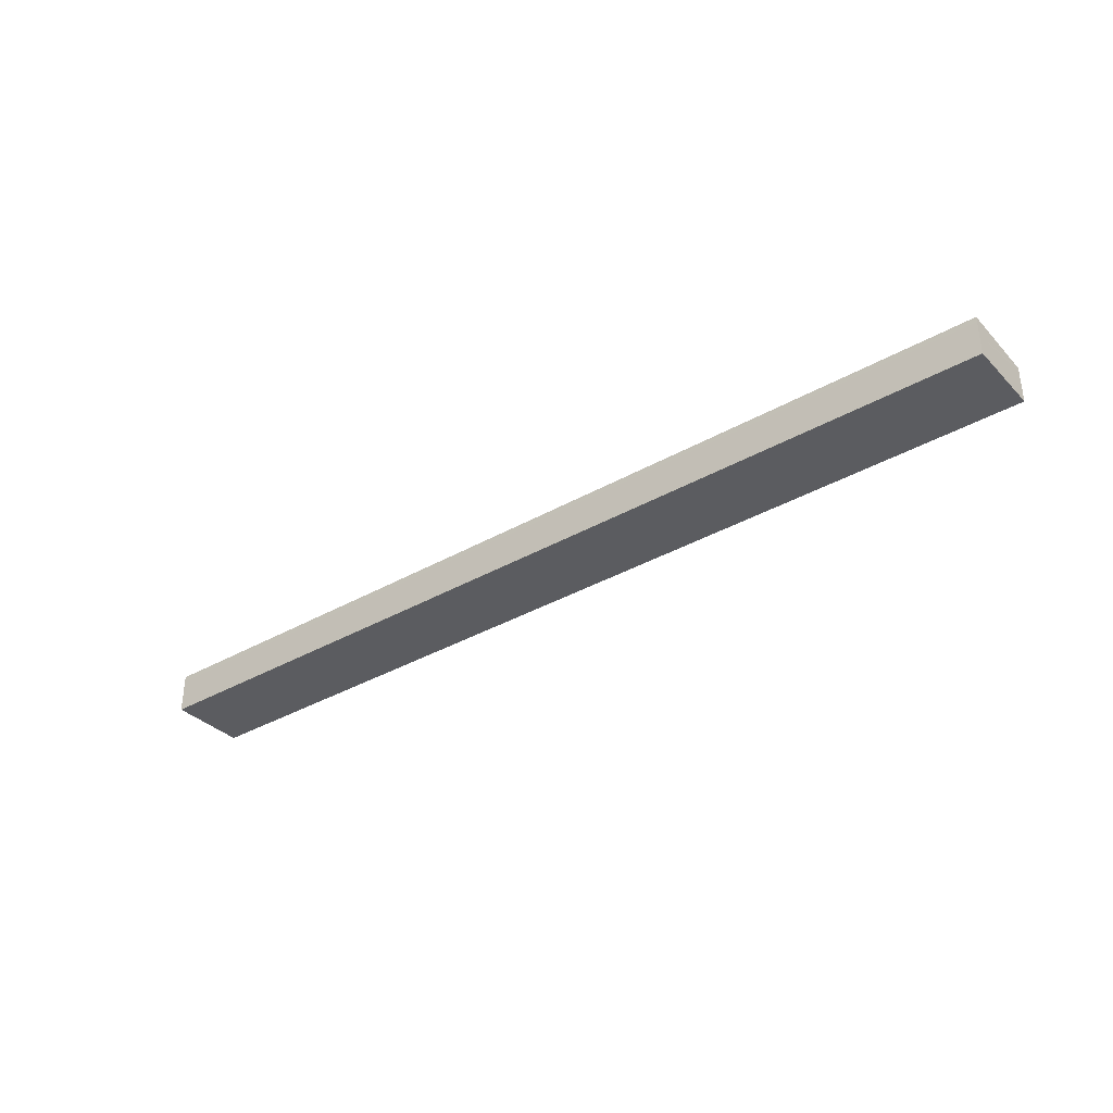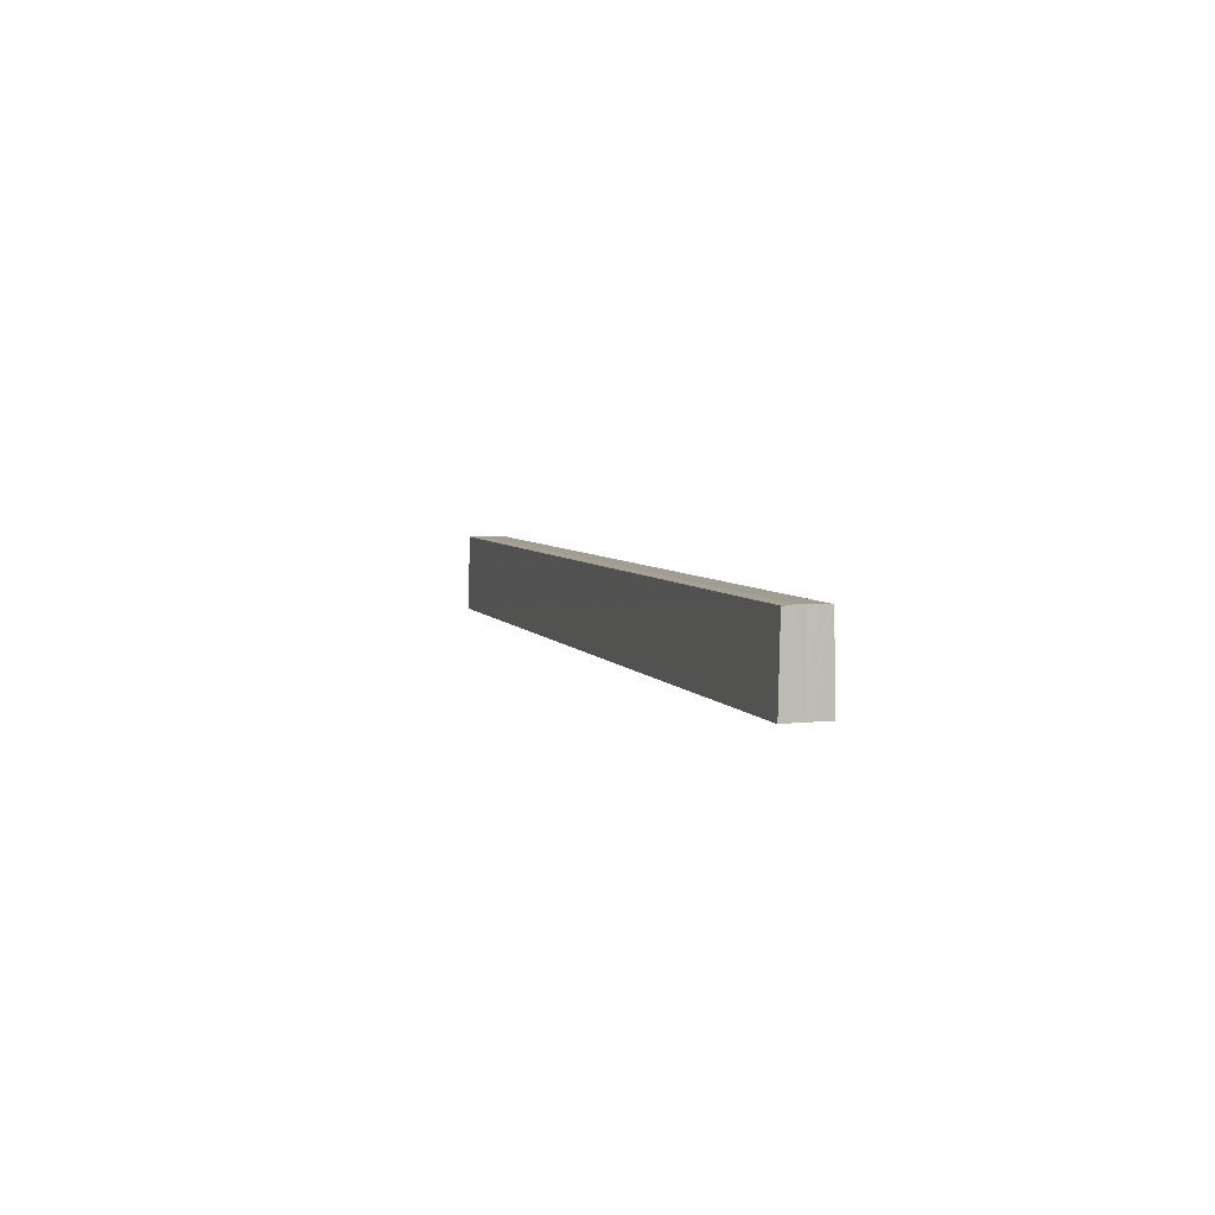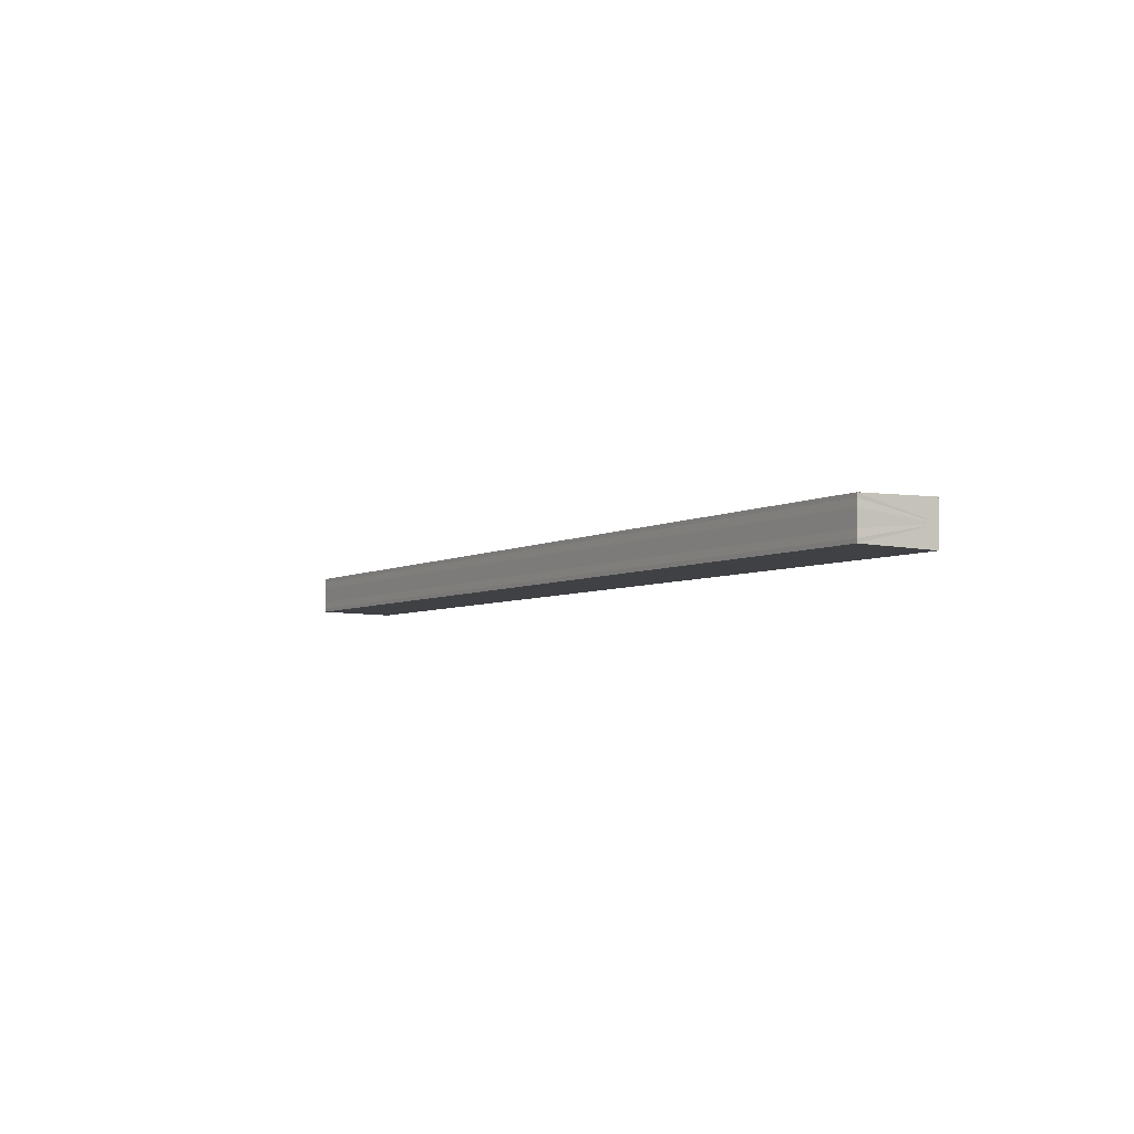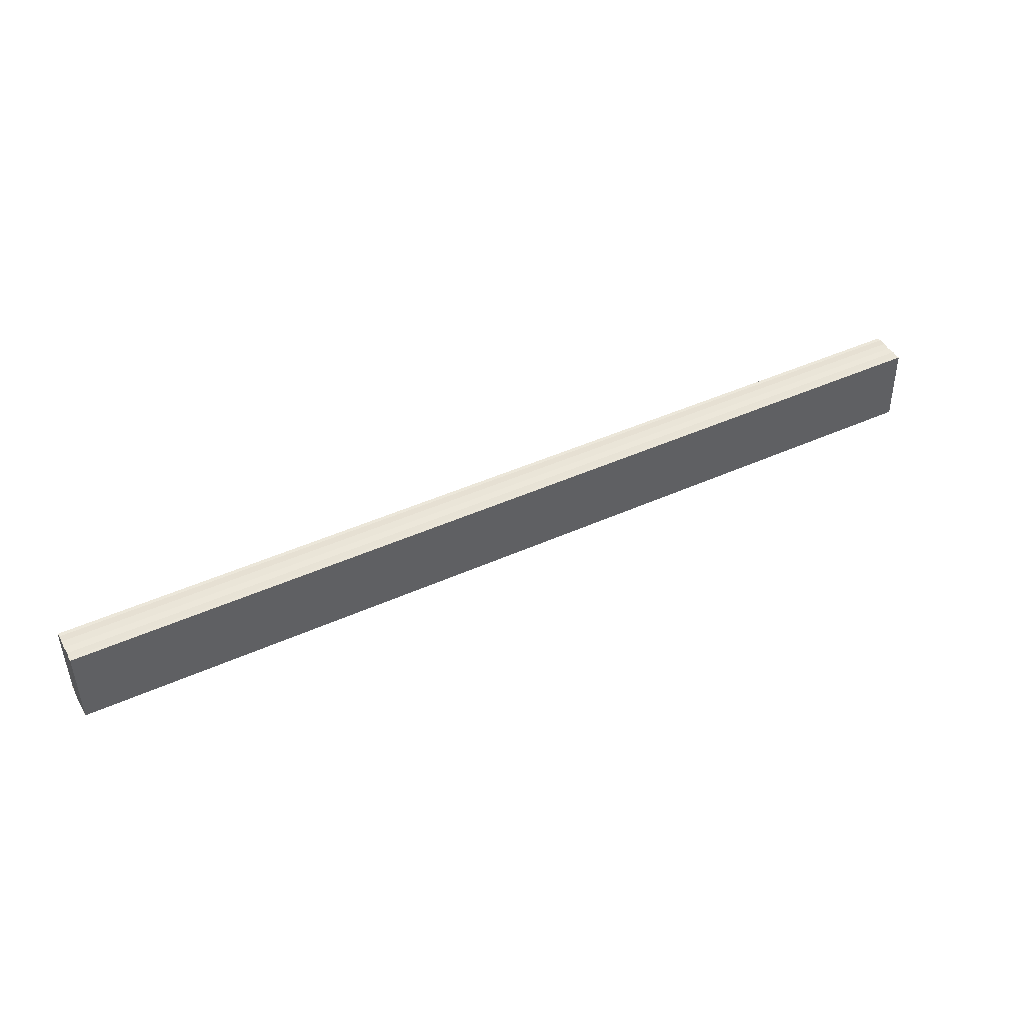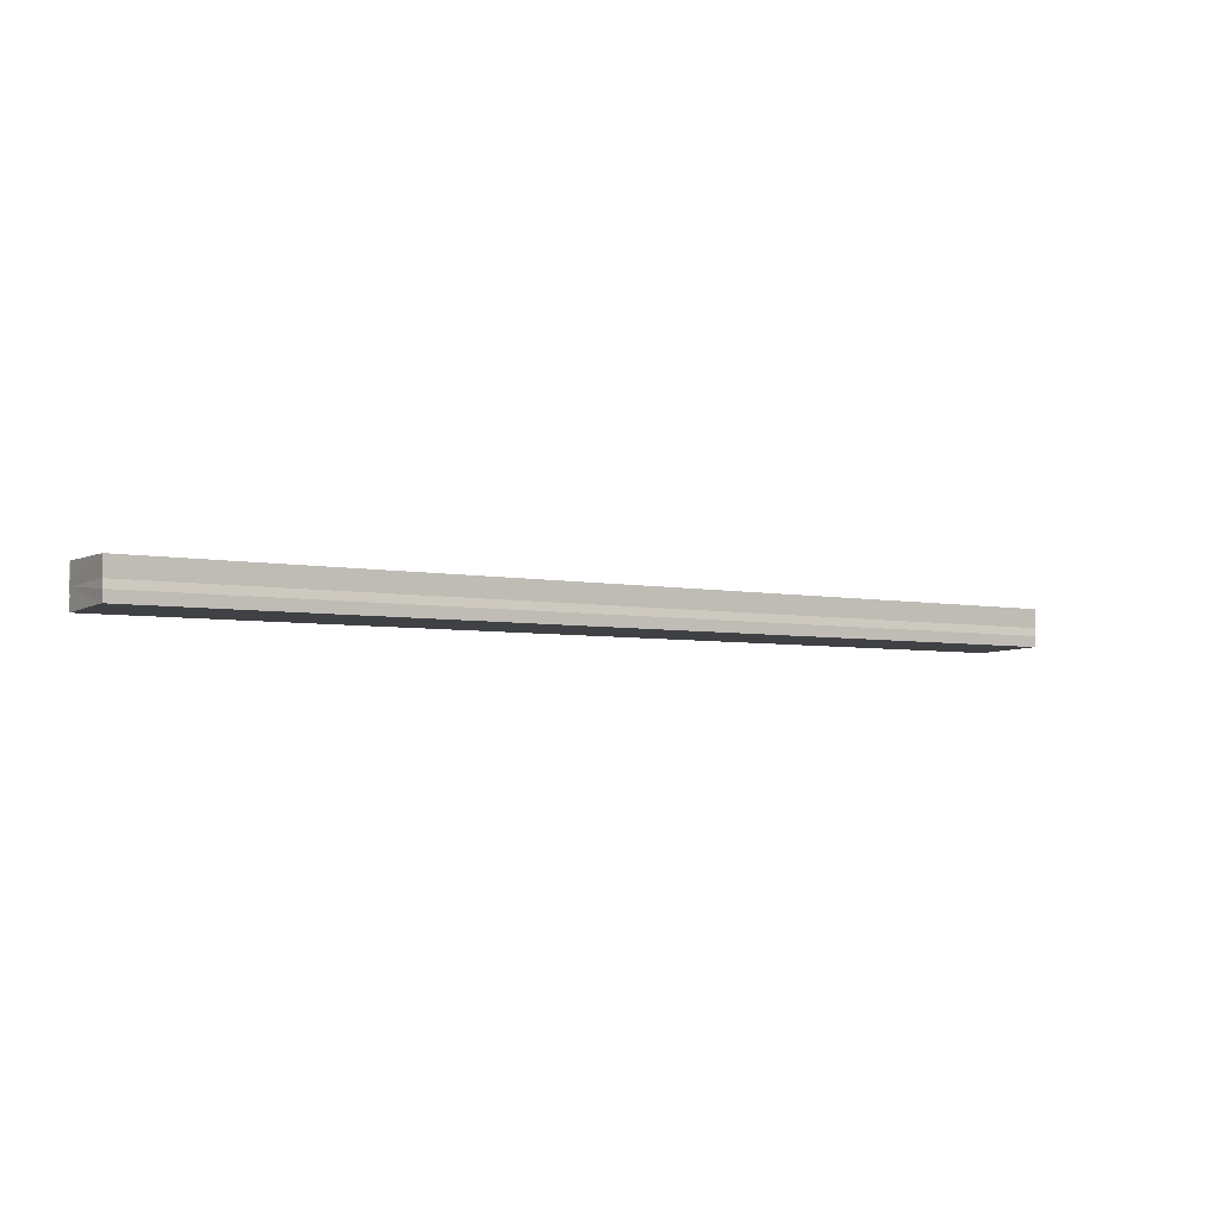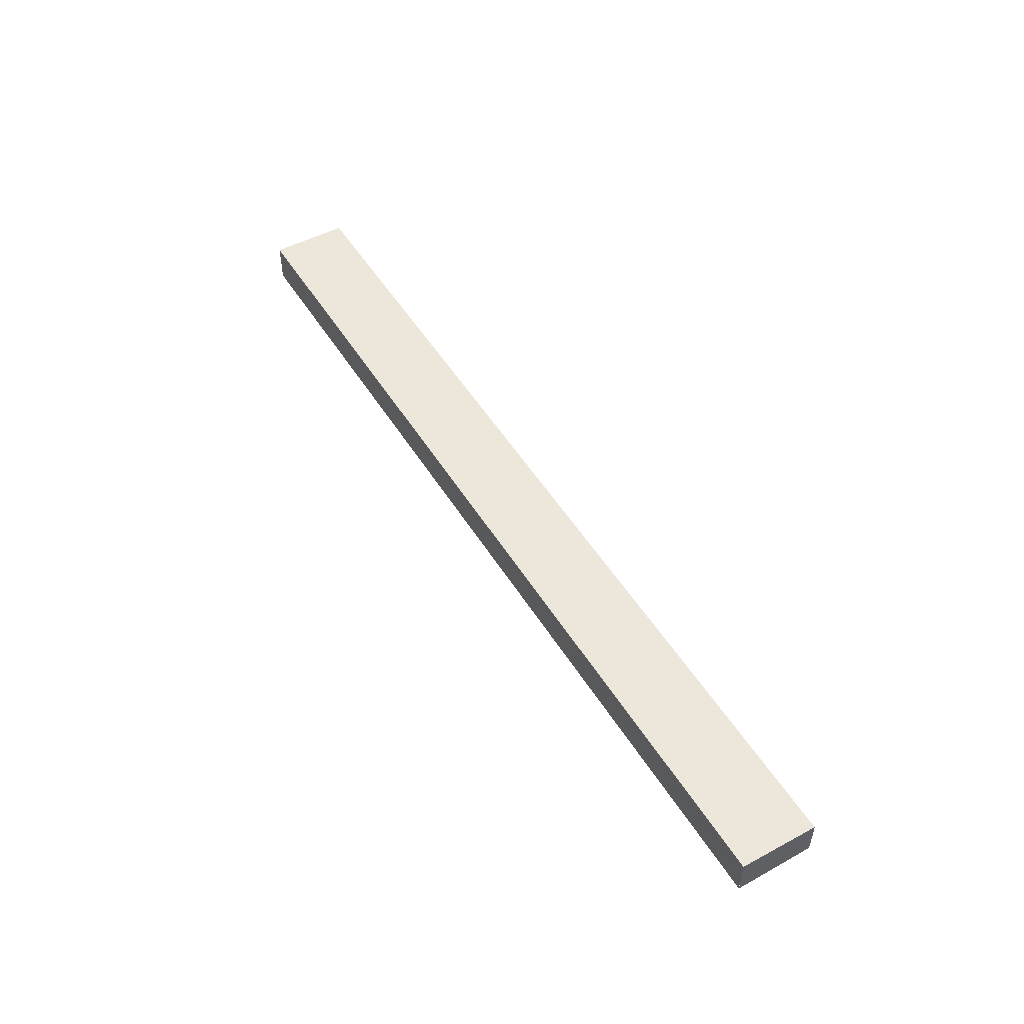
<metadata>
{"format":"obj","ext":"obj","renderer":"f3d","projection":"perspective","resolution":1024,"background":"white","views":[{"elev":-35.7,"azim":37.1,"up":"+Z"},{"elev":4.8,"azim":-106.2,"up":"+Y"},{"elev":-4.9,"azim":-121.3,"up":"+Z"},{"elev":44.9,"azim":-27.6,"up":"+Y"},{"elev":-4.8,"azim":148.0,"up":"+Z"},{"elev":50.4,"azim":59.3,"up":"+Z"}]}
</metadata>
<code>
o 22473
v 2222 1869 14.54
v 2222 1869 14.54
v 2222 1869 14.54
v 2222 1869 14.54
v 2222 1869 14.54
v 2222 1869 14.54
v 2222 1869 14.54
v 2222 1869 14.54
v 2222 1869 14.54
v 2222 1869 14.54
v 2222 1869 14.54
v 2222 1869 14.54
v 2222 1869 14.54
v 2222 1869 14.54
v 2222 1869 14.54
v 2222 1869 14.54
v 2222 1869 14.54
v 2222 1869 14.54
v 2222 1869 14.54
v 2222 1869 14.54
v 2222 1869 14.54
v 2222 1869 14.54
v 2222 1869 14.54
v 2222 1869 14.54
v 2222 1869 14.54
v 2222 1869 14.54
v 2222 1869 14.54
v 2222 1869 14.54
v 2222 1869 14.54
v 2222 1869 14.54
v 2222 1869 14.54
v 2222 1869 14.54
v 2222 1869 14.54
v 2222 1869 14.54
v 2222 1869 14.54
v 2222 1869 14.54
v 2222 1869 14.54
v 2222 1869 14.54
v 2222 1869 14.54
v 2222 1869 14.54
v 2222 1869 14.54
v 2222 1869 14.54
v 2222 1869 14.54
v 2222 1869 14.54
v 2222 1869 14.54
v 2222 1869 14.54
v 2222 1869 14.54
v 2222 1869 14.54
v 2222 1869 14.54
v 2222 1869 14.54
v 2222 1869 14.54
v 2222 1869 14.54
v 2222 1869 14.54
v 2222 1869 14.54
v 2222 1869 14.54
v 2222 1869 14.54
v 2222 1869 14.54
v 2222 1869 14.54
v 2222 1869 14.54
v 2222 1869 14.54
v 2222 1869 14.54
v 2222 1869 14.54
v 2222 1869 14.54
v 2222 1869 14.54
v 2222 1869 14.54
v 2222 1869 14.54
v 2222 1869 14.54
v 2222 1869 14.54
f 1 2 3
f 3 2 4
f 2 5 4
f 4 5 6
f 5 7 6
f 6 7 8
f 7 9 8
f 8 10 11
f 3 11 12
f 3 12 13
f 3 13 14
f 3 14 15
f 3 15 16
f 3 16 17
f 3 17 18
f 3 18 19
f 20 1 3
f 1 21 10
f 22 21 23
f 24 25 22
f 1 26 21
f 1 27 26
f 1 28 27
f 1 29 28
f 1 30 29
f 1 31 30
f 1 32 31
f 33 1 20
f 34 33 20
f 35 33 34
f 36 35 34
f 37 35 36
f 38 37 36
f 39 37 40
f 41 32 42
f 43 44 41
f 45 31 46
f 47 48 45
f 49 50 47
f 51 52 49
f 53 54 51
f 55 56 53
f 57 58 55
f 58 59 60
f 59 61 62
f 61 63 64
f 63 65 66
f 65 67 68

</code>
